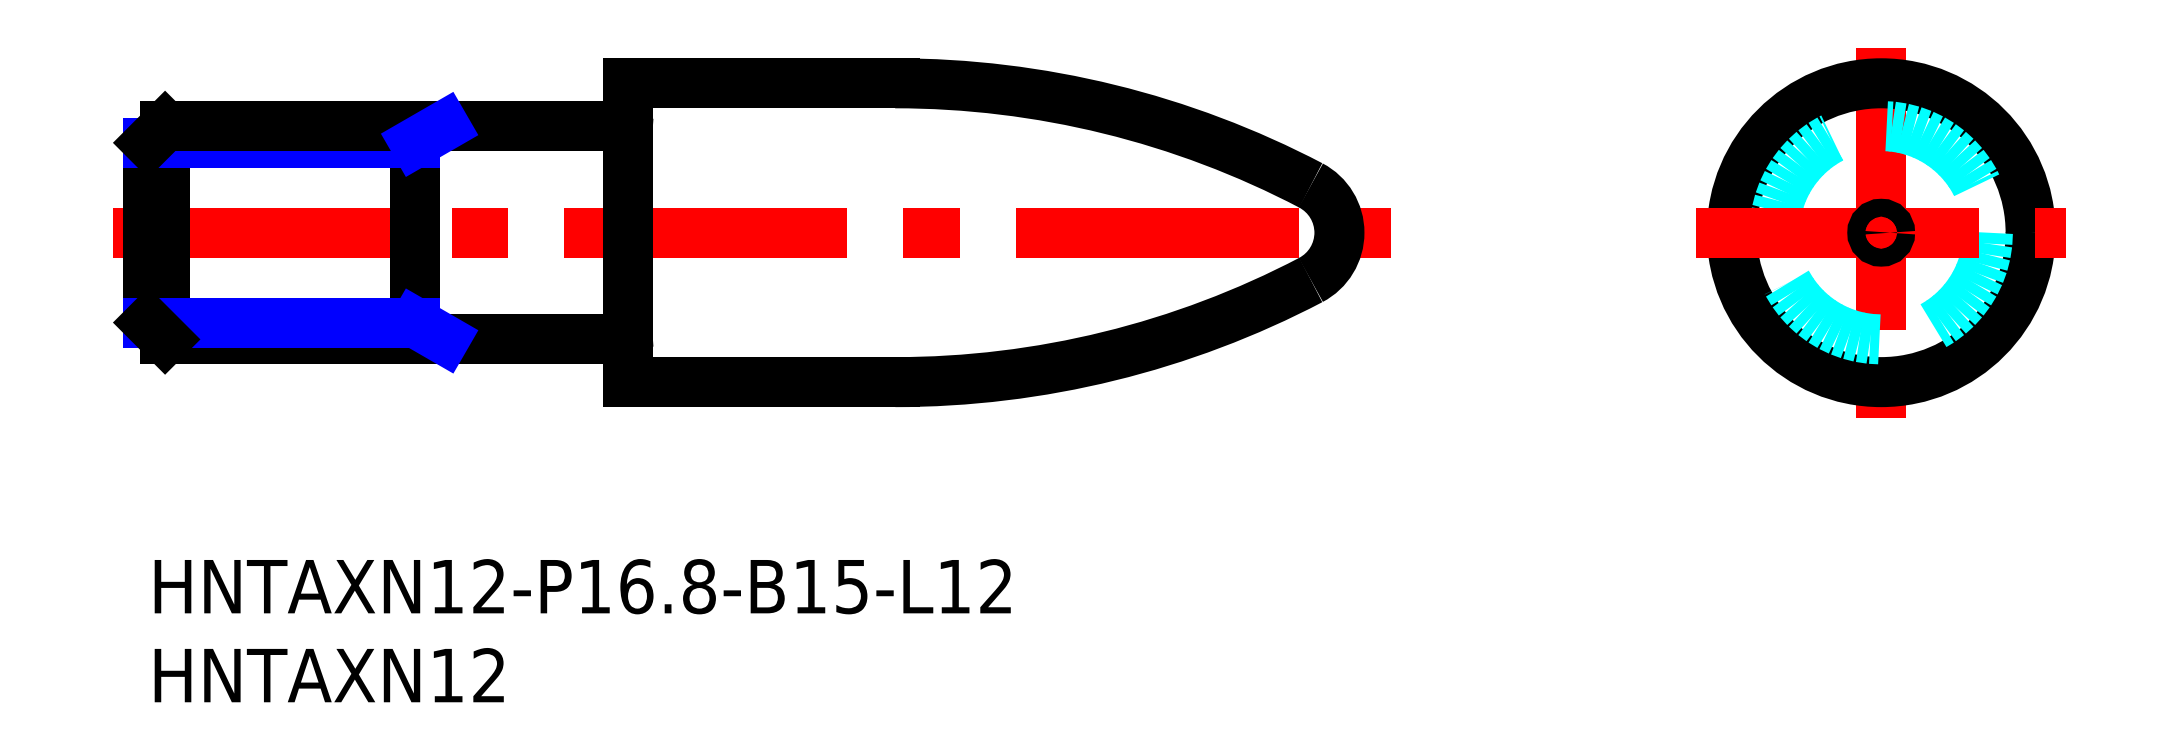
<metadata>
{"format":"dxf","ext":"dxf","renderer":"ezdxf+matplotlib","layout":"modelspace","background":"white","min_lineweight":24,"dpi":150}
</metadata>
<code>
0
SECTION
2
ENTITIES
0
INSERT
8
MSM_CONTINUOUS
2
*U2
10
0
20
0
30
0
0
INSERT
8
MSM_CONTINUOUS
2
*U3
10
0
20
0
30
0
0
LINE
8
MSM_CENTER
10
-2
20
18.4
30
0
11
69.86
21
18.4
31
0
0
LINE
8
MSM_CONTINUOUS
10
27
20
10
30
0
11
27
21
26.8
31
0
0
LINE
8
MSM_CENTER
10
97.43
20
28.8
30
0
11
97.43
21
8
31
0
0
CIRCLE
8
MSM_CONTINUOUS
10
97.43
20
18.4
30
0
40
8.4
0
CIRCLE
8
MSM_DASHED
10
97.43
20
18.4
30
0
40
6
0
LINE
8
MSM_CENTER
10
87.03
20
18.4
30
0
11
107.8
21
18.4
31
0
0
ARC
8
MSM_CONTINUOUS
10
26.5
20
24.9
30
0
40
0.5
50
270
51
0
0
ARC
8
MSM_CONTINUOUS
10
26.5
20
11.9
30
0
40
0.5
50
0
51
90
0
LINE
8
MSM_DASHED
10
0
20
17.9
30
0
11
0.866
21
18.4
31
0
0
LINE
8
MSM_DASHED
10
0
20
18.9
30
0
11
0.866
21
18.4
31
0
0
CIRCLE
8
MSM_CONTINUOUS
10
97.43
20
18.4
30
0
40
0.5
0
LINE
8
MSM_CONTINUOUS
10
0
20
13.35
30
0
11
0
21
23.45
31
0
0
LINE
8
MSM_CONTINUOUS
10
15
20
12.4
30
0
11
15
21
24.4
31
0
0
LINE
8
MSM_CONTINUOUS
10
0.947
20
12.4
30
0
11
0.947
21
24.4
31
0
0
LINE
8
MSM_CONTINUOUS
10
0.947
20
12.4
30
0
11
26.5
21
12.4
31
0
0
LINE
8
MSM_NARROW
10
15
20
13.35
30
0
11
0
21
13.35
31
0
0
LINE
8
MSM_NARROW
10
15
20
23.45
30
0
11
0
21
23.45
31
0
0
LINE
8
MSM_CONTINUOUS
10
0.947
20
24.4
30
0
11
26.5
21
24.4
31
0
0
LINE
8
MSM_CONTINUOUS
10
0
20
23.45
30
0
11
0.947
21
24.4
31
0
0
LINE
8
MSM_CONTINUOUS
10
0.947
20
12.4
30
0
11
0
21
13.35
31
0
0
LINE
8
MSM_CONTINUOUS
10
42
20
26.8
30
0
11
27
21
26.8
31
0
0
LINE
8
MSM_CONTINUOUS
10
42
20
10
30
0
11
27
21
10
31
0
0
LINE
8
MSM_DASHED
10
66.97
20
17.9
30
0
11
66.11
21
18.4
31
0
0
LINE
8
MSM_DASHED
10
66.97
20
18.9
30
0
11
66.11
21
18.4
31
0
0
ARC
8
MSM_CONTINUOUS
10
42
20
-23.6
30
0
40
50.4
50
62.38
51
90
0
ARC
8
MSM_CONTINUOUS
10
42
20
60.4
30
0
40
50.4
50
270
51
297.6
0
ARC
8
MSM_CONTINUOUS
10
63.97
20
18.4
30
0
40
3
50
297.6
51
62.38
0
LINE
8
MSM_NARROW
10
15
20
13.35
30
0
11
16.64
21
12.4
31
0
0
LINE
8
MSM_NARROW
10
15
20
23.45
30
0
11
16.64
21
24.4
31
0
0
ENDSEC
0
EOF

</code>
